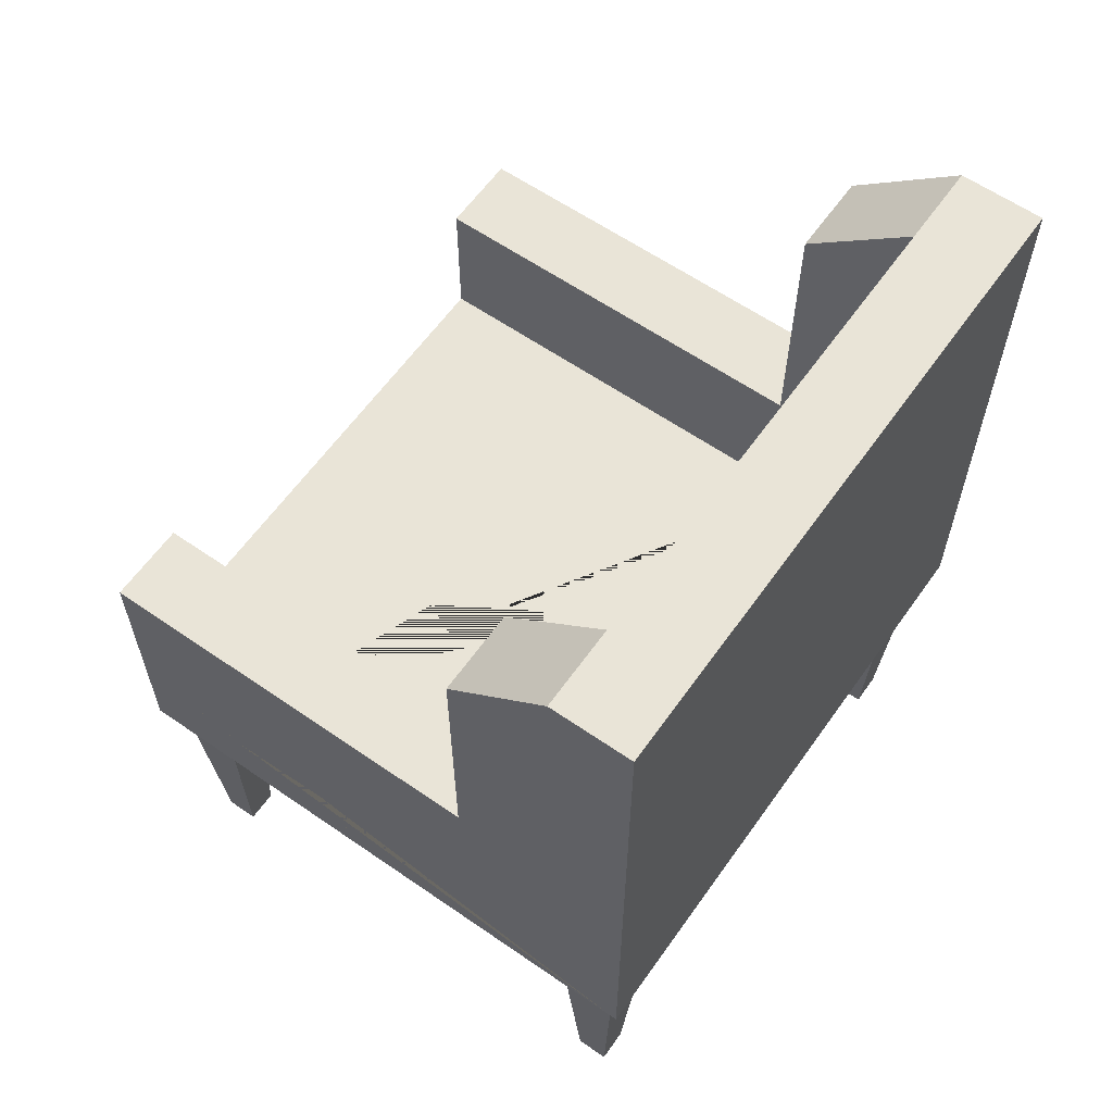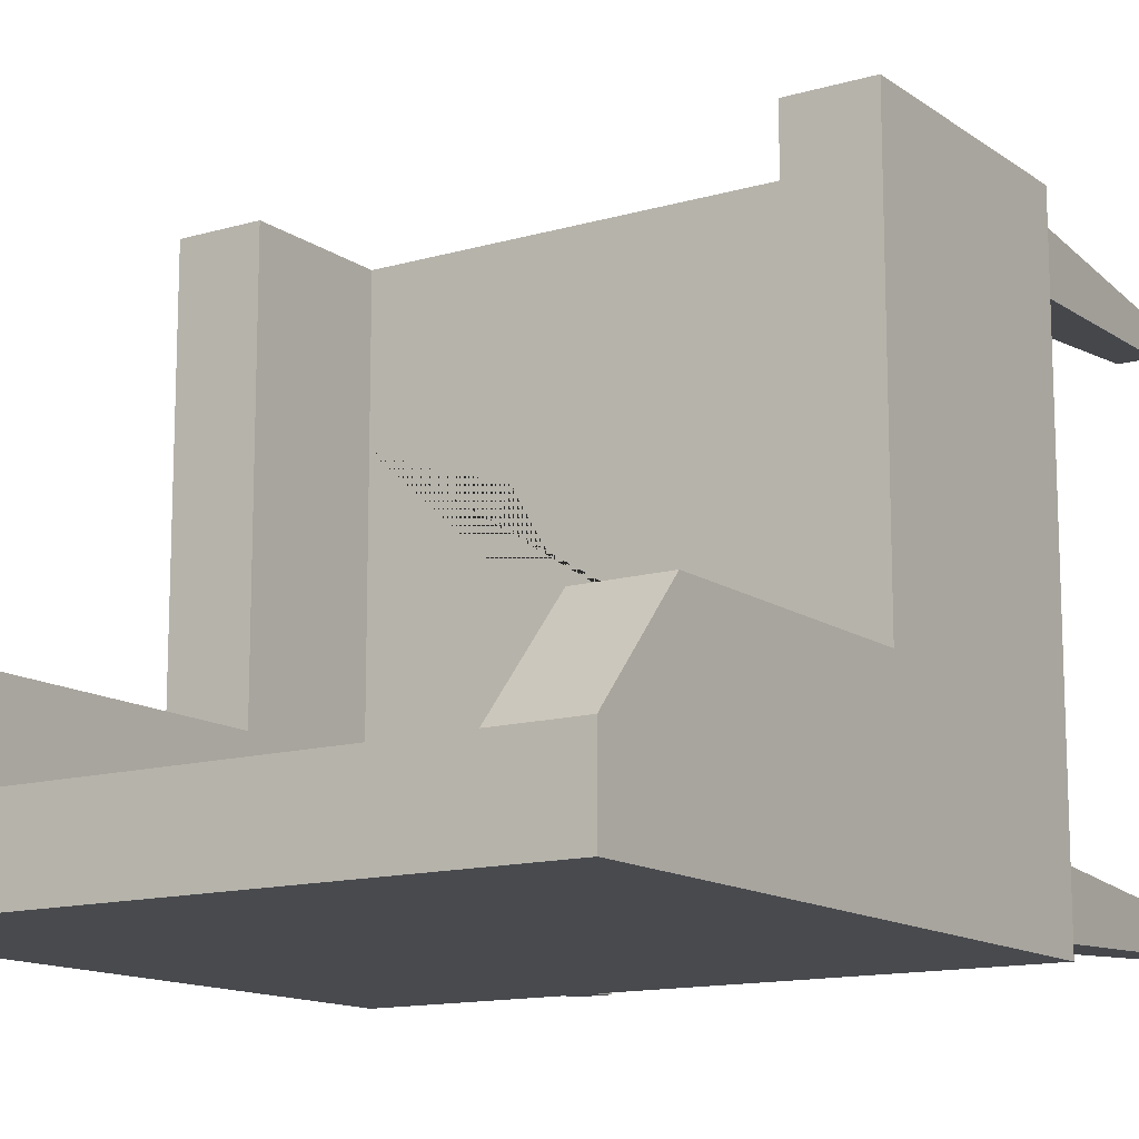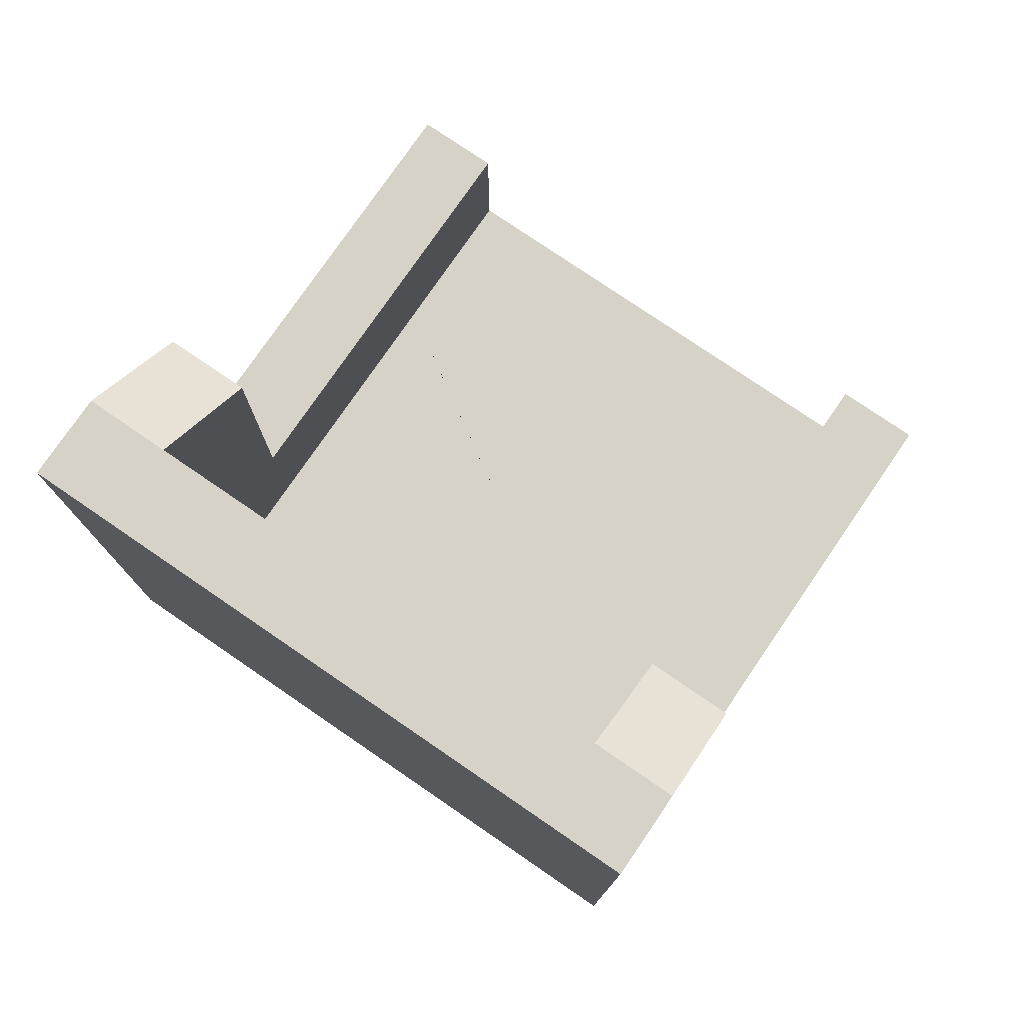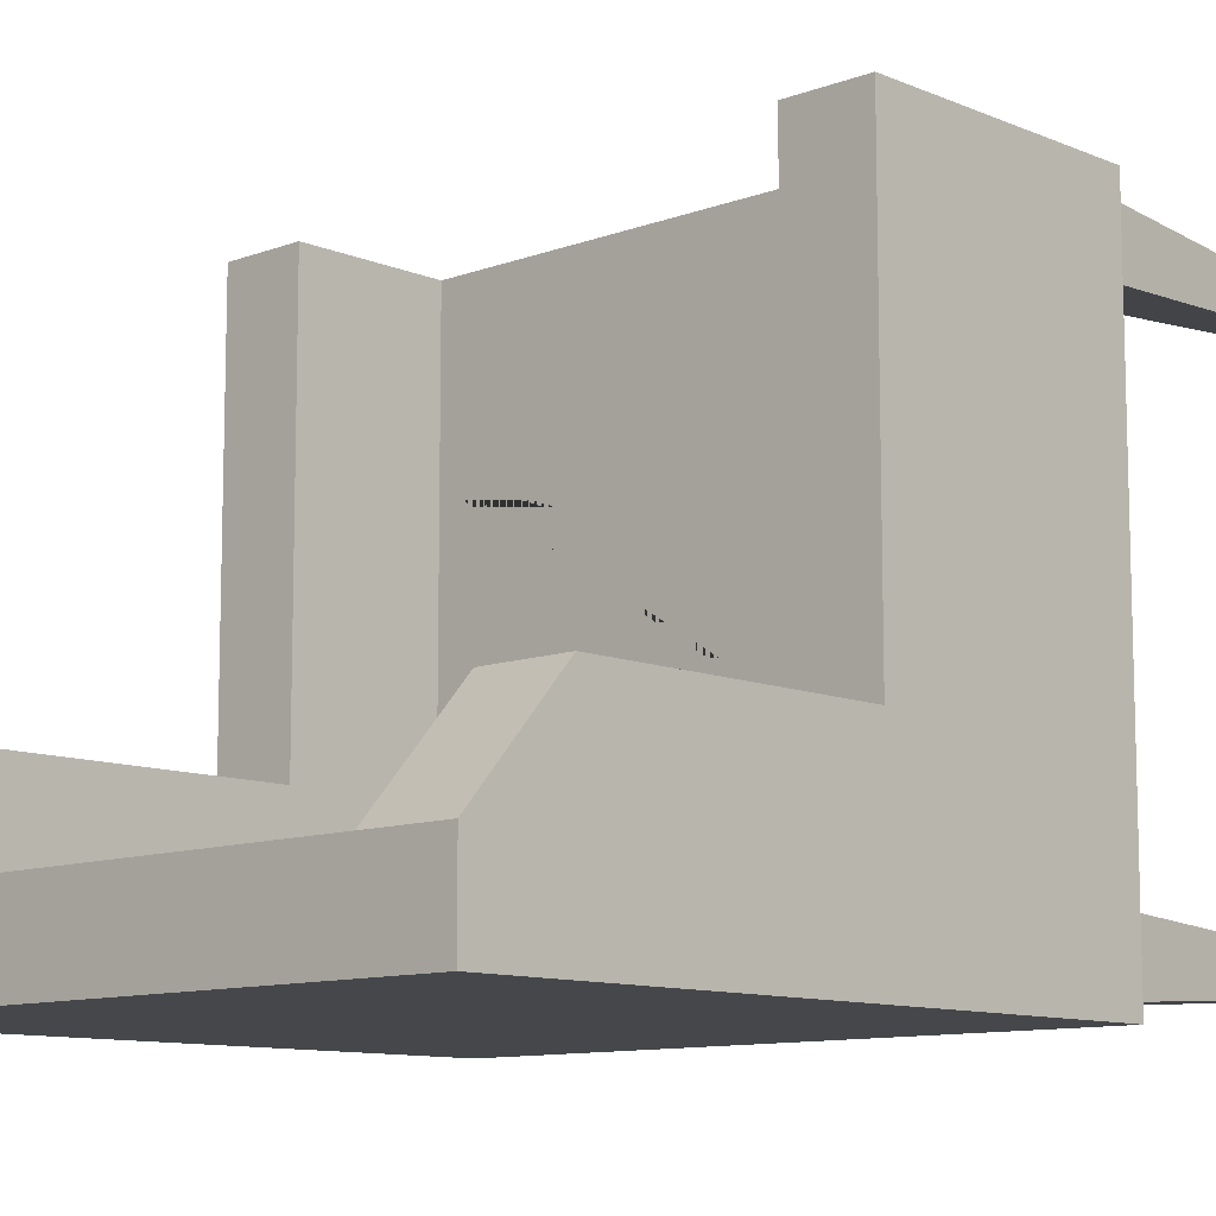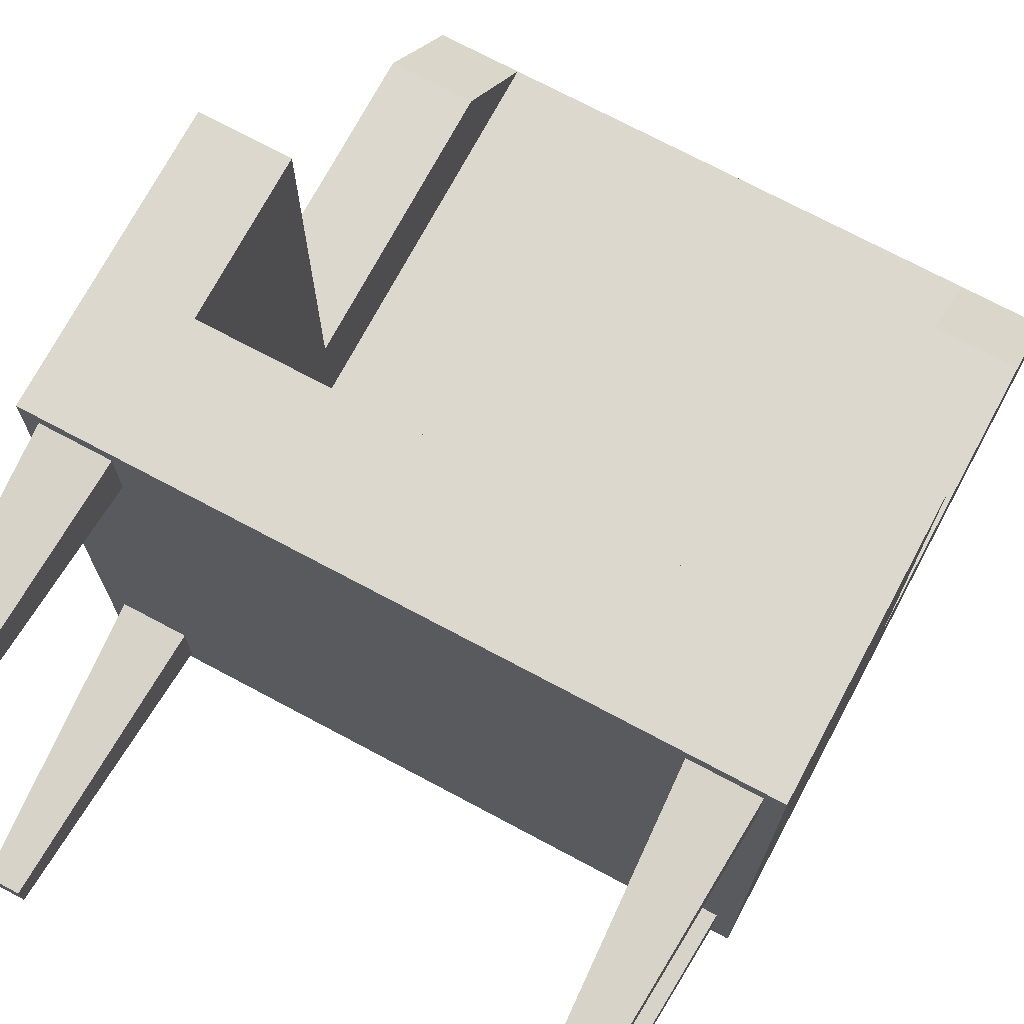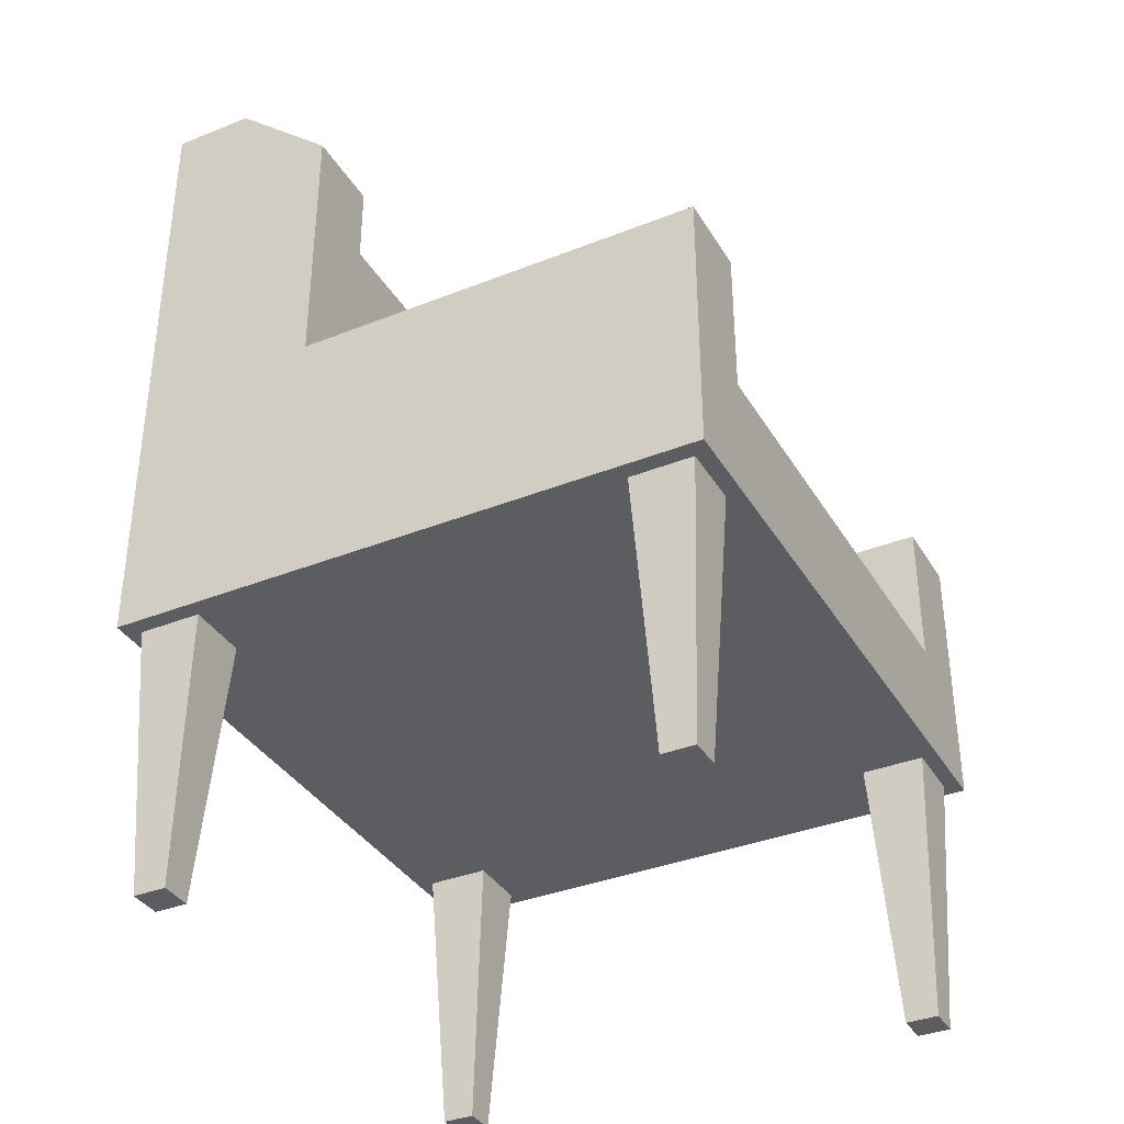
<metadata>
{"format":"obj","ext":"obj","renderer":"f3d","projection":"perspective","resolution":1024,"background":"white","views":[{"elev":61.1,"azim":125.2,"up":"+Y"},{"elev":-13.3,"azim":-146.6,"up":"+Z"},{"elev":77.3,"azim":-145.6,"up":"+Y"},{"elev":-10.4,"azim":-136.6,"up":"+Z"},{"elev":72.6,"azim":28.1,"up":"+Z"},{"elev":-36.4,"azim":-62.6,"up":"+Y"}]}
</metadata>
<code>
v -0.6938 0 -0.6467
v -0.6938 0 -0.5681
v -0.7308 0.6584 -0.6837
v -0.7308 0.6584 -0.531
v -0.5781 0.6584 -0.6837
v -0.5781 0.6584 -0.531
v -0.6152 0 -0.6467
v -0.6152 0 -0.5681
v 0.6152 0 -0.6467
v 0.6152 0 -0.5681
v 0.5781 0.6584 -0.6837
v 0.5781 0.6584 -0.531
v 0.7308 0.6584 -0.6837
v 0.7308 0.6584 -0.531
v 0.6938 0 -0.6467
v 0.6938 0 -0.5681
v 0.6152 0 0.5681
v 0.6152 0 0.6467
v 0.5781 0.6584 0.531
v 0.5781 0.6584 0.6837
v 0.7308 0.6584 0.531
v 0.7308 0.6584 0.6837
v 0.6938 0 0.5681
v 0.6938 0 0.6467
v -0.6938 0 0.5681
v -0.6938 0 0.6467
v -0.7308 0.6584 0.531
v -0.7308 0.6584 0.6837
v -0.5781 0.6584 0.531
v -0.5781 0.6584 0.6837
v -0.6152 0 0.5681
v -0.6152 0 0.6467
v -0.7716 0.6584 -0.7219
v -0.7716 0.6584 0.7219
v -0.7716 2.202 -0.7219
v -0.7716 1.313 0.7219
v 0.7716 2.202 -0.7219
v 0.7716 1.313 0.7219
v 0.7716 0.6584 -0.7219
v 0.7716 0.6584 0.7219
v -0.5727 2.202 -0.523
v -0.5727 1.313 0.7219
v 0.5727 1.313 0.7219
v 0.5727 2.202 -0.523
v -0.5727 0.954 -0.523
v -0.5727 0.954 0.7219
v 0.5727 0.954 0.7219
v 0.5727 0.954 -0.523
v -0.7716 2.202 -0.523
v 0.7716 2.202 -0.523
v 0.7716 1.313 -0.274
v 0.5727 1.313 -0.274
v -0.5727 1.313 -0.274
v -0.7716 1.313 -0.274
v -0.5727 1.98 -0.274
v -0.7716 1.98 -0.274
v 0.7716 1.98 -0.274
v 0.5727 1.98 -0.274
v 0.5727 0.954 0.3462
v -0.5727 0.954 -0.3825
v 0.2304 0.954 0.2257
v -0.02654 0.954 -0.1948
v -0.3394 0.954 -0.2162
v -0.5727 0.954 -0.0846
v -0.5727 0.954 0.5323
v -0.3402 0.954 0.1261
v -0.4008 0.954 0.3987
v -0.5727 1.106 -0.523
v 0.5727 1.232 -0.523
v -0.3728 1.261 -0.523
v -0.1095 1.257 -0.523
v 0.1308 1.369 -0.523
v 0.7716 0.6584 -0.1377
v 0.7716 0.9158 0.7219
v 0.6448 0.8468 0.7219
v 0.1874 0.6584 0.7219
v 0.7716 0.8261 0.1738
v 0.7716 0.8158 0.4374
v 0.4011 0.8177 0.7219
f 1 2 4 3
f 3 4 6 5
f 5 6 8 7
f 7 8 2 1
f 2 8 6 4
f 7 1 3 5
f 9 10 12 11
f 11 12 14 13
f 13 14 16 15
f 15 16 10 9
f 10 16 14 12
f 15 9 11 13
f 17 18 20 19
f 19 20 22 21
f 21 22 24 23
f 23 24 18 17
f 18 24 22 20
f 23 17 19 21
f 25 26 28 27
f 27 28 30 29
f 29 30 32 31
f 31 32 26 25
f 26 32 30 28
f 31 25 27 29
f 33 34 36 54
f 59 61 62 63 60 64 66 67 65 46 47
f 37 50 57 51 39
f 39 73 40 76 34 33
f 39 33 35 37
f 53 54 36 42
f 44 50 37
f 37 35 41 44
f 45 53 42 46 65 64 60
f 43 52 48 59 47
f 44 41 68 70 71 72 69
f 75 79 76 40
f 46 42 36 34
f 74 75 40
f 35 49 41
f 38 51 52 43
f 52 51 57 58
f 48 52 58 44 69
f 41 55 53 45 68
f 55 56 54 53
f 73 77 78 74 40
f 33 54 56 49 35
f 41 49 56 55
f 58 57 50 44
f 48 45 60 63 62 61 59
f 65 67 66 64
f 69 72 71 70 68 45 48
f 39 51 38 74 78 77 73
f 43 47 75 74 38
f 47 46 34 76 79 75

</code>
